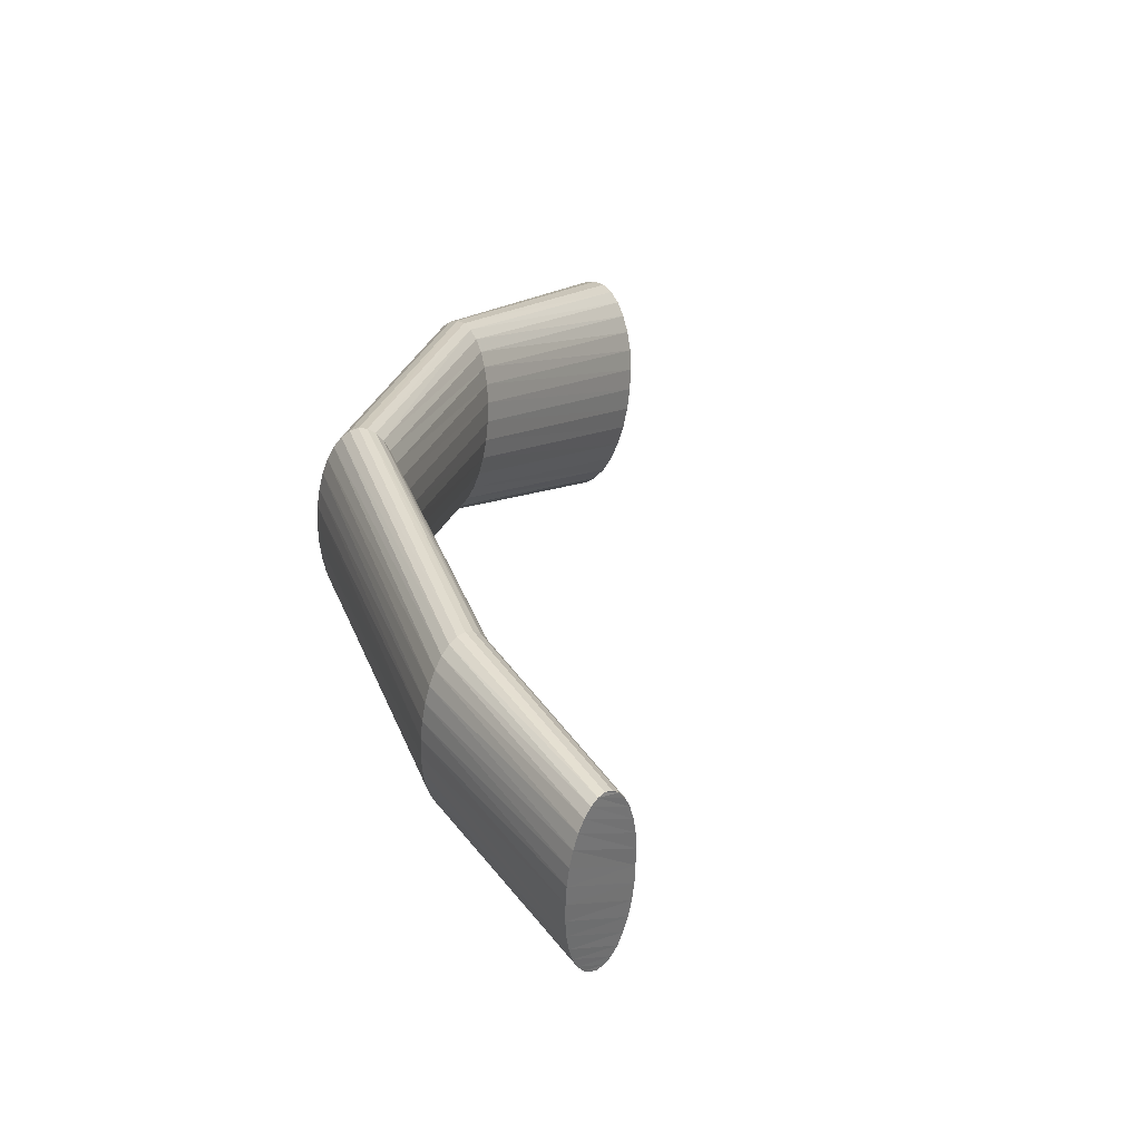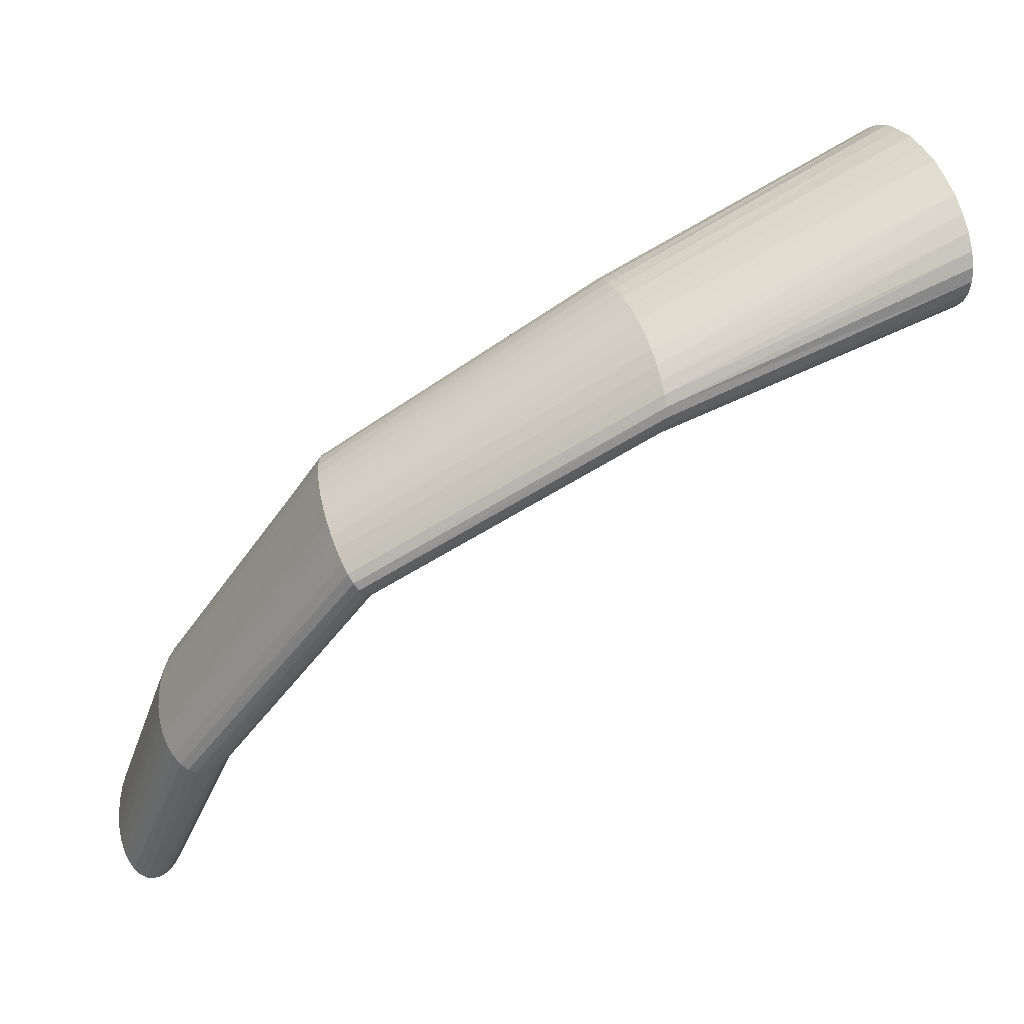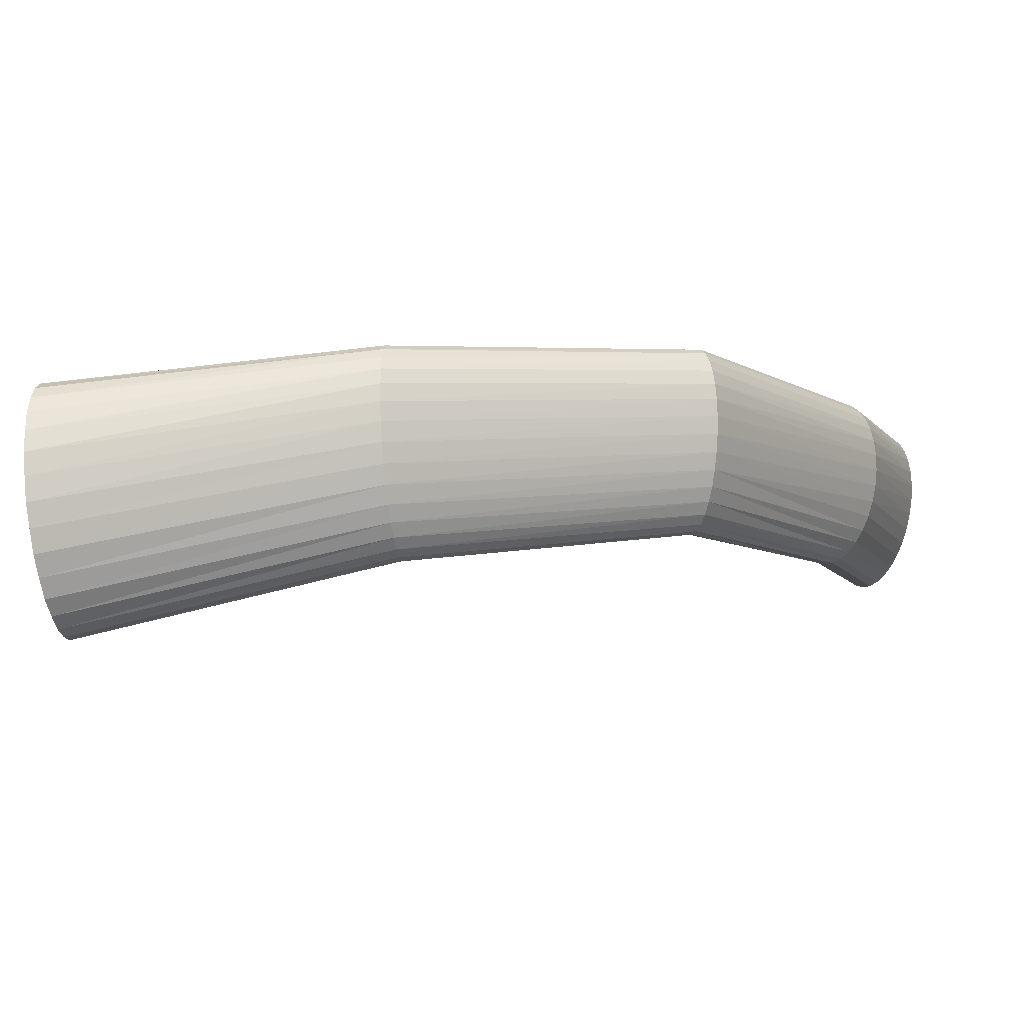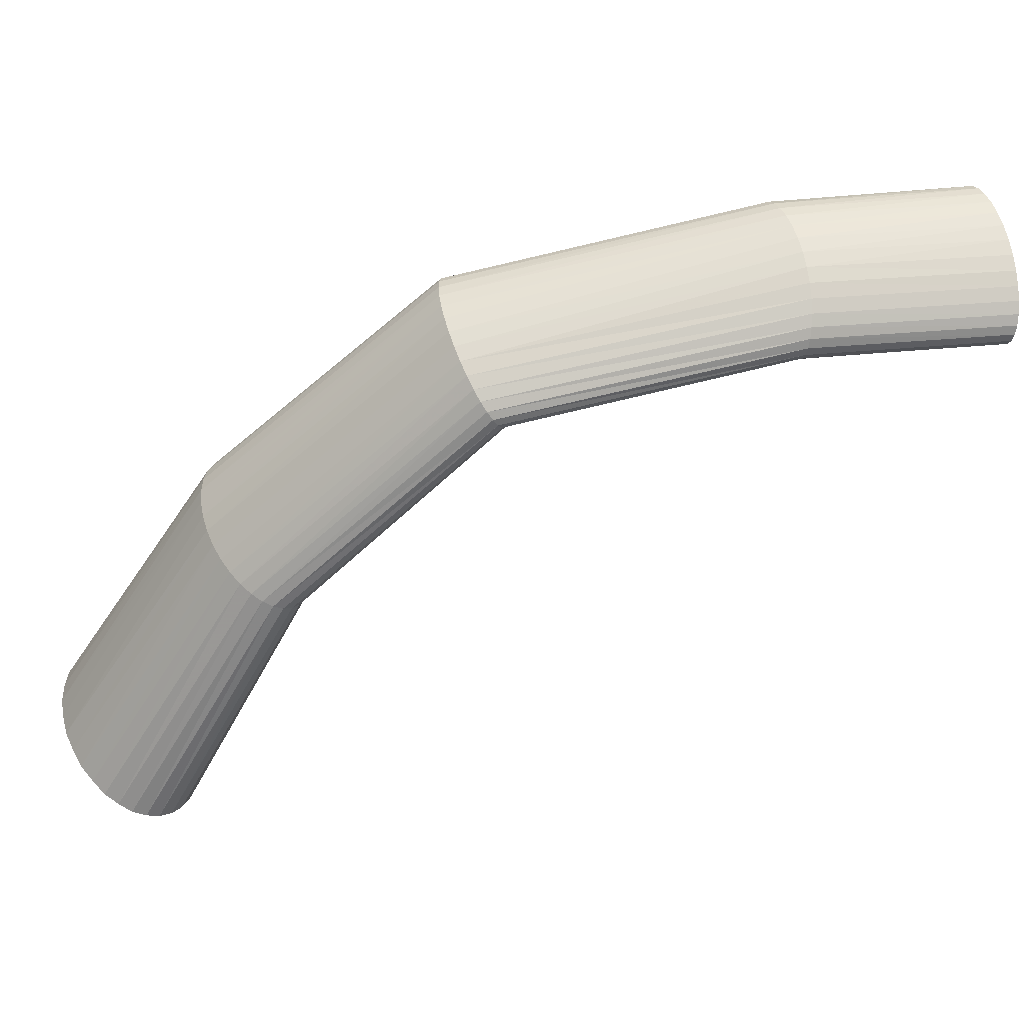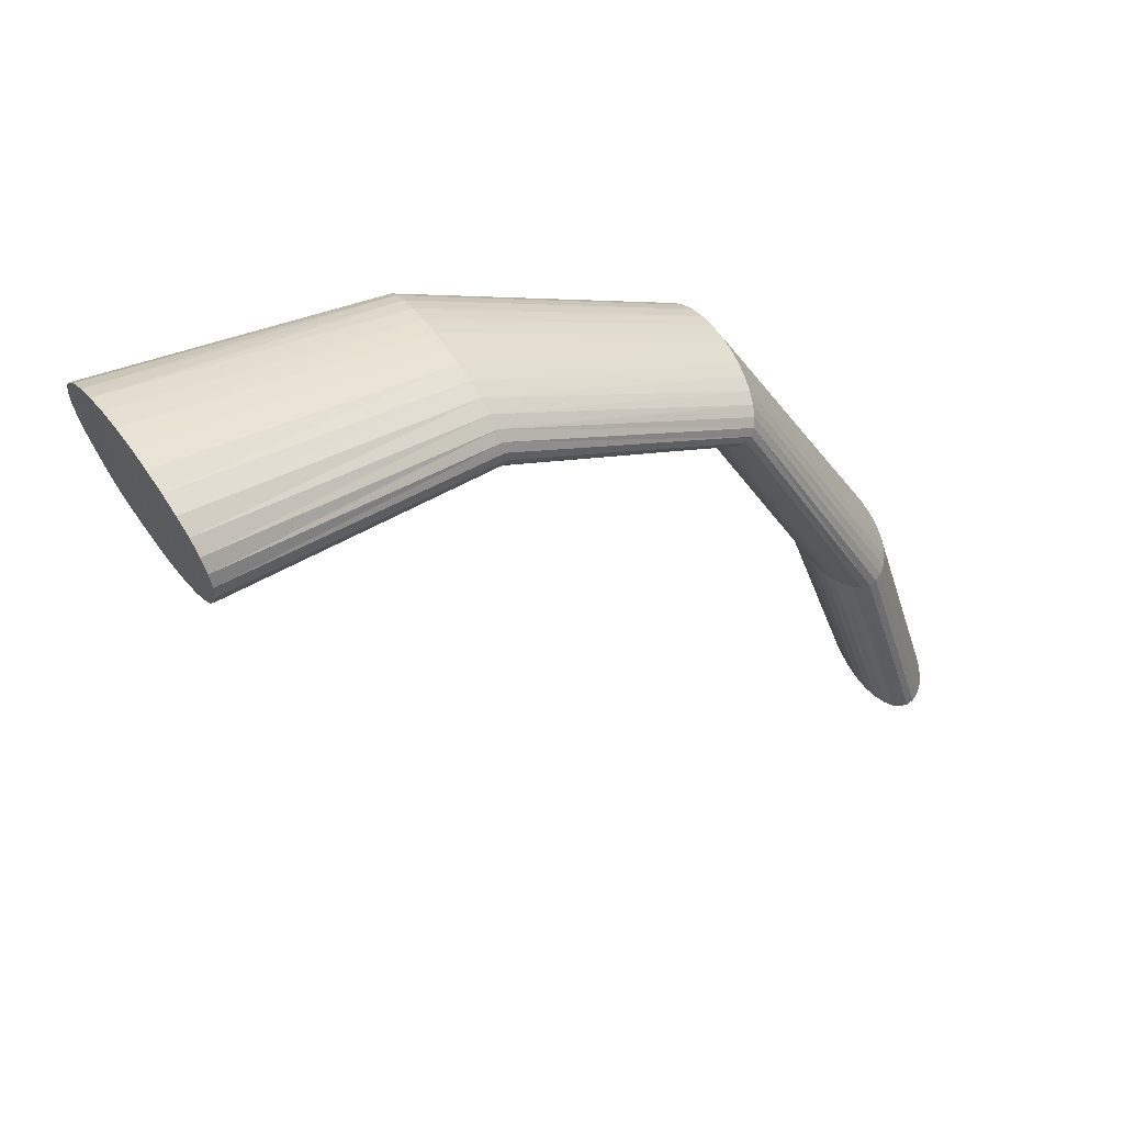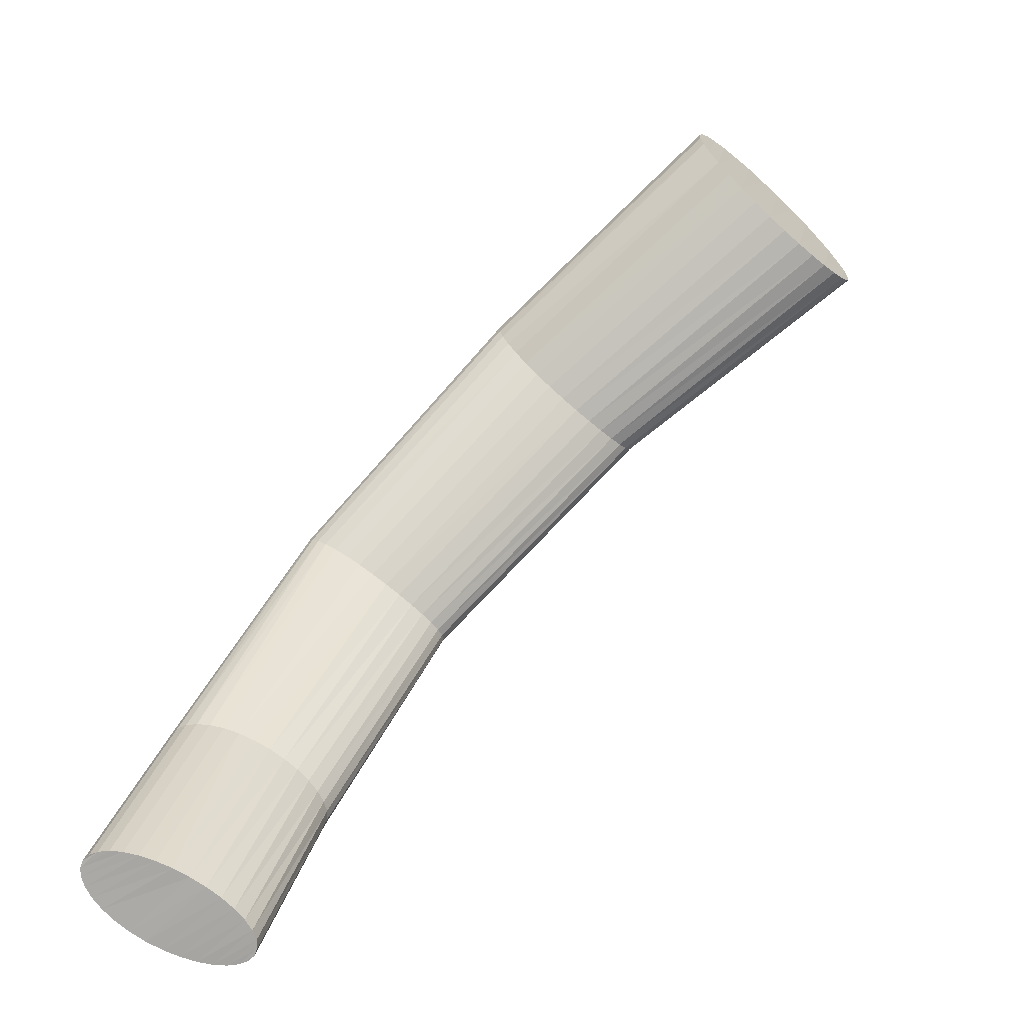
<metadata>
{"format":"obj","ext":"obj","renderer":"f3d","projection":"perspective","resolution":1024,"background":"white","views":[{"elev":47.7,"azim":-50.1,"up":"+Z"},{"elev":57.4,"azim":5.9,"up":"+Y"},{"elev":79.8,"azim":-159.0,"up":"+Y"},{"elev":-17.1,"azim":-118.0,"up":"+Z"},{"elev":40.7,"azim":171.8,"up":"+Y"},{"elev":-78.8,"azim":72.9,"up":"+Y"}]}
</metadata>
<code>
o Cylinder_Cylinder.001
v -0.1342 -0.8081 -0.1492
v 1.825 0.8979 -1.316
v -0.1121 -0.8096 -0.1413
v 1.83 0.8646 -1.295
v -0.09018 -0.8094 -0.124
v 1.84 0.8354 -1.262
v -0.06939 -0.8075 -0.0981
v 1.854 0.8134 -1.222
v -0.04986 -0.8049 -0.06486
v 1.873 0.7982 -1.175
v -0.0328 -0.8007 -0.0253
v 1.895 0.7903 -1.123
v -0.01861 -0.7954 0.01892
v 1.92 0.7895 -1.069
v -0.008044 -0.7887 0.06626
v 1.947 0.7965 -1.013
v -1.9e-05 -0.7837 0.114
v 1.975 0.8102 -0.9579
v 0.003623 -0.7777 0.1611
v 2.003 0.8299 -0.9064
v 0.00292 -0.7716 0.2058
v 2.03 0.8552 -0.8598
v -0.002373 -0.7651 0.2465
v 2.055 0.8868 -0.8199
v -0.01166 -0.7595 0.2813
v 2.076 0.9218 -0.788
v -0.02509 -0.754 0.3093
v 2.094 0.959 -0.7655
v -0.04198 -0.7493 0.3291
v 2.108 0.9971 -0.7533
v -0.062 -0.7447 0.3404
v 2.117 1.035 -0.7517
v -0.08321 -0.7439 0.3417
v 2.12 1.072 -0.761
v -0.1058 -0.7438 0.3339
v 2.118 1.107 -0.7814
v -0.1288 -0.745 0.317
v 2.11 1.136 -0.8112
v -0.1511 -0.7475 0.2917
v 2.098 1.162 -0.8511
v -0.1718 -0.7514 0.2588
v 2.079 1.179 -0.8973
v -0.19 -0.7561 0.2197
v 2.057 1.191 -0.9508
v -0.205 -0.7618 0.1758
v 2.031 1.192 -1.006
v -0.2162 -0.7679 0.1288
v 2.004 1.188 -1.065
v -0.2233 -0.7731 0.08064
v 1.973 1.172 -1.121
v -0.2259 -0.7782 0.0331
v 1.944 1.152 -1.175
v -0.2239 -0.7834 -0.01205
v 1.915 1.123 -1.222
v -0.2176 -0.7883 -0.05303
v 1.889 1.092 -1.264
v -0.2071 -0.7931 -0.0883
v 1.866 1.054 -1.295
v -0.1929 -0.7975 -0.1165
v 1.848 1.016 -1.318
v -0.1755 -0.8018 -0.1365
v 1.834 0.9745 -1.328
v -0.1556 -0.8057 -0.1476
v 1.827 0.9357 -1.328
v 0.04868 -0.2329 -0.2349
v 0.4557 0.4823 -0.4277
v 1.129 0.8091 -0.8216
v 1.133 0.7849 -0.8071
v 0.4698 0.4658 -0.4187
v 0.0724 -0.2358 -0.2278
v 1.142 0.7646 -0.7836
v 0.4858 0.4524 -0.4009
v 0.09644 -0.2372 -0.2116
v 1.154 0.7492 -0.7521
v 0.5033 0.4427 -0.3748
v 0.12 -0.2368 -0.187
v 1.17 0.7383 -0.7131
v 0.5213 0.437 -0.3415
v 0.1422 -0.2349 -0.155
v 1.188 0.7331 -0.6688
v 0.5403 0.4342 -0.302
v 0.1622 -0.2317 -0.1168
v 1.209 0.7336 -0.6207
v 0.5595 0.4345 -0.258
v 0.1793 -0.2274 -0.07395
v 1.23 0.7399 -0.5708
v 0.5774 0.4389 -0.2115
v 0.1929 -0.2222 -0.02806
v 1.253 0.7515 -0.5212
v 0.5934 0.4474 -0.1642
v 0.2024 -0.2164 0.01908
v 1.275 0.7681 -0.4738
v 0.6067 0.4594 -0.118
v 0.2074 -0.2103 0.06569
v 1.296 0.7891 -0.4305
v 0.6169 0.4746 -0.07467
v 0.2075 -0.2042 0.11
v 1.315 0.8136 -0.3931
v 0.6234 0.4924 -0.03594
v 0.2028 -0.1982 0.1504
v 1.332 0.8407 -0.3628
v 0.626 0.5121 -0.003243
v 0.1932 -0.1927 0.1854
v 1.345 0.8696 -0.341
v 0.6249 0.5319 0.02208
v 0.1792 -0.1875 0.2135
v 1.355 0.8991 -0.3284
v 0.62 0.5524 0.03915
v 0.1613 -0.1831 0.2338
v 1.361 0.928 -0.3252
v 0.6116 0.5731 0.04729
v 0.1402 -0.1791 0.2454
v 1.361 0.9552 -0.3317
v 0.5998 0.5924 0.04641
v 0.1168 -0.1758 0.2479
v 1.358 0.9797 -0.3475
v 0.5851 0.6096 0.03654
v 0.0919 -0.1738 0.2413
v 1.35 1 -0.3721
v 0.5682 0.6239 0.01808
v 0.06643 -0.1734 0.2256
v 1.339 1.016 -0.4046
v 0.5499 0.6347 -0.008252
v 0.0414 -0.1748 0.2016
v 1.325 1.027 -0.4437
v 0.5309 0.6417 -0.04142
v 0.01786 -0.1777 0.17
v 1.307 1.033 -0.4877
v 0.5119 0.6445 -0.08013
v -0.003146 -0.1818 0.1322
v 1.287 1.032 -0.5351
v 0.4936 0.6431 -0.123
v -0.02069 -0.1867 0.08946
v 1.266 1.026 -0.5838
v 0.4768 0.6377 -0.1683
v -0.03403 -0.1919 0.04347
v 1.243 1.015 -0.6321
v 0.4618 0.6284 -0.2144
v -0.04263 -0.1971 -0.004011
v 1.22 0.9977 -0.6782
v 0.4494 0.6158 -0.2598
v -0.0462 -0.2022 -0.05113
v 1.197 0.9764 -0.7204
v 0.4399 0.6002 -0.3025
v -0.04472 -0.207 -0.09604
v 1.176 0.9515 -0.7571
v 0.4336 0.5823 -0.3412
v -0.03838 -0.2116 -0.137
v 1.158 0.924 -0.7871
v 0.4308 0.5627 -0.3741
v -0.02754 -0.216 -0.1724
v 1.144 0.8948 -0.8092
v 0.4317 0.5421 -0.4002
v -0.01276 -0.2204 -0.2008
v 1.134 0.8652 -0.8226
v 0.4363 0.5213 -0.4182
v 0.005347 -0.2248 -0.2211
v 1.129 0.8362 -0.8268
v 0.4444 0.501 -0.4275
v 0.02607 -0.2291 -0.2326
g Cylinder_Cylinder.001_None
f 2 68 67
f 4 71 68
f 6 74 71
f 8 77 74
f 10 80 77
f 12 83 80
f 14 86 83
f 16 89 86
f 18 92 89
f 20 95 92
f 22 98 95
f 24 101 98
f 26 104 101
f 28 107 104
f 30 110 107
f 32 113 110
f 34 116 113
f 116 38 119
f 119 40 122
f 122 42 125
f 125 44 128
f 128 46 131
f 131 48 134
f 134 50 137
f 137 52 140
f 140 54 143
f 143 56 146
f 146 58 149
f 149 60 152
f 152 62 155
f 10 8 56
f 155 64 158
f 158 2 67
f 59 61 63
f 160 1 63
f 159 65 160
f 158 66 159
f 157 63 61
f 156 160 157
f 155 159 156
f 154 61 59
f 153 157 154
f 152 156 153
f 151 59 57
f 150 154 151
f 150 152 153
f 148 57 55
f 147 151 148
f 147 149 150
f 145 55 53
f 144 148 145
f 144 146 147
f 142 53 51
f 141 145 142
f 141 143 144
f 139 51 49
f 139 141 142
f 138 140 141
f 47 139 49
f 136 138 139
f 135 137 138
f 45 136 47
f 133 135 136
f 132 134 135
f 43 133 45
f 130 132 133
f 129 131 132
f 41 130 43
f 127 129 130
f 126 128 129
f 39 127 41
f 124 126 127
f 123 125 126
f 37 124 39
f 121 123 124
f 120 122 123
f 35 121 37
f 118 120 121
f 117 119 120
f 33 118 35
f 115 117 118
f 114 116 117
f 31 115 33
f 112 114 115
f 111 113 114
f 29 112 31
f 109 111 112
f 108 110 111
f 27 109 29
f 106 108 109
f 105 107 108
f 25 106 27
f 103 105 106
f 101 105 102
f 23 103 25
f 100 102 103
f 98 102 99
f 21 100 23
f 97 99 100
f 95 99 96
f 19 97 21
f 94 96 97
f 92 96 93
f 17 94 19
f 90 94 91
f 89 93 90
f 88 17 15
f 87 91 88
f 86 90 87
f 85 15 13
f 84 88 85
f 83 87 84
f 82 13 11
f 81 85 82
f 80 84 81
f 79 11 9
f 78 82 79
f 77 81 78
f 76 9 7
f 75 79 76
f 74 78 75
f 73 7 5
f 72 76 73
f 71 75 72
f 70 5 3
f 69 73 70
f 68 72 69
f 65 3 1
f 66 70 65
f 67 69 66
f 2 4 68
f 4 6 71
f 6 8 74
f 8 10 77
f 10 12 80
f 12 14 83
f 14 16 86
f 16 18 89
f 18 20 92
f 20 22 95
f 22 24 98
f 24 26 101
f 26 28 104
f 28 30 107
f 30 32 110
f 32 34 113
f 34 36 116
f 116 36 38
f 119 38 40
f 122 40 42
f 125 42 44
f 128 44 46
f 131 46 48
f 134 48 50
f 137 50 52
f 140 52 54
f 143 54 56
f 146 56 58
f 149 58 60
f 152 60 62
f 6 4 60
f 4 2 62
f 2 64 62
f 62 60 4
f 60 58 6
f 58 56 8
f 56 54 10
f 58 8 6
f 54 52 12
f 52 50 14
f 50 48 16
f 48 46 18
f 50 16 14
f 46 44 20
f 44 42 22
f 42 40 24
f 40 38 26
f 38 36 28
f 36 34 30
f 34 32 30
f 30 28 36
f 28 26 38
f 26 24 40
f 24 22 42
f 22 20 44
f 20 18 46
f 18 16 48
f 14 12 52
f 12 10 54
f 155 62 64
f 158 64 2
f 63 1 59
f 1 3 57
f 3 5 55
f 5 7 53
f 55 5 53
f 7 9 51
f 9 11 49
f 49 11 47
f 11 13 47
f 13 15 45
f 47 13 45
f 15 17 41
f 17 19 39
f 19 21 37
f 21 23 35
f 19 37 39
f 23 25 33
f 25 27 33
f 33 27 31
f 27 29 31
f 33 35 23
f 35 37 21
f 39 41 17
f 41 43 15
f 43 45 15
f 49 51 9
f 51 53 7
f 55 57 3
f 57 59 1
f 160 65 1
f 159 66 65
f 158 67 66
f 157 160 63
f 156 159 160
f 155 158 159
f 154 157 61
f 153 156 157
f 152 155 156
f 151 154 59
f 150 153 154
f 150 149 152
f 148 151 57
f 147 150 151
f 147 146 149
f 145 148 55
f 144 147 148
f 144 143 146
f 142 145 53
f 141 144 145
f 141 140 143
f 139 142 51
f 139 138 141
f 138 137 140
f 47 136 139
f 136 135 138
f 135 134 137
f 45 133 136
f 133 132 135
f 132 131 134
f 43 130 133
f 130 129 132
f 129 128 131
f 41 127 130
f 127 126 129
f 126 125 128
f 39 124 127
f 124 123 126
f 123 122 125
f 37 121 124
f 121 120 123
f 120 119 122
f 35 118 121
f 118 117 120
f 117 116 119
f 33 115 118
f 115 114 117
f 114 113 116
f 31 112 115
f 112 111 114
f 111 110 113
f 29 109 112
f 109 108 111
f 108 107 110
f 27 106 109
f 106 105 108
f 105 104 107
f 25 103 106
f 103 102 105
f 101 104 105
f 23 100 103
f 100 99 102
f 98 101 102
f 21 97 100
f 97 96 99
f 95 98 99
f 19 94 97
f 94 93 96
f 92 95 96
f 17 91 94
f 90 93 94
f 89 92 93
f 88 91 17
f 87 90 91
f 86 89 90
f 85 88 15
f 84 87 88
f 83 86 87
f 82 85 13
f 81 84 85
f 80 83 84
f 79 82 11
f 78 81 82
f 77 80 81
f 76 79 9
f 75 78 79
f 74 77 78
f 73 76 7
f 72 75 76
f 71 74 75
f 70 73 5
f 69 72 73
f 68 71 72
f 65 70 3
f 66 69 70
f 67 68 69

</code>
